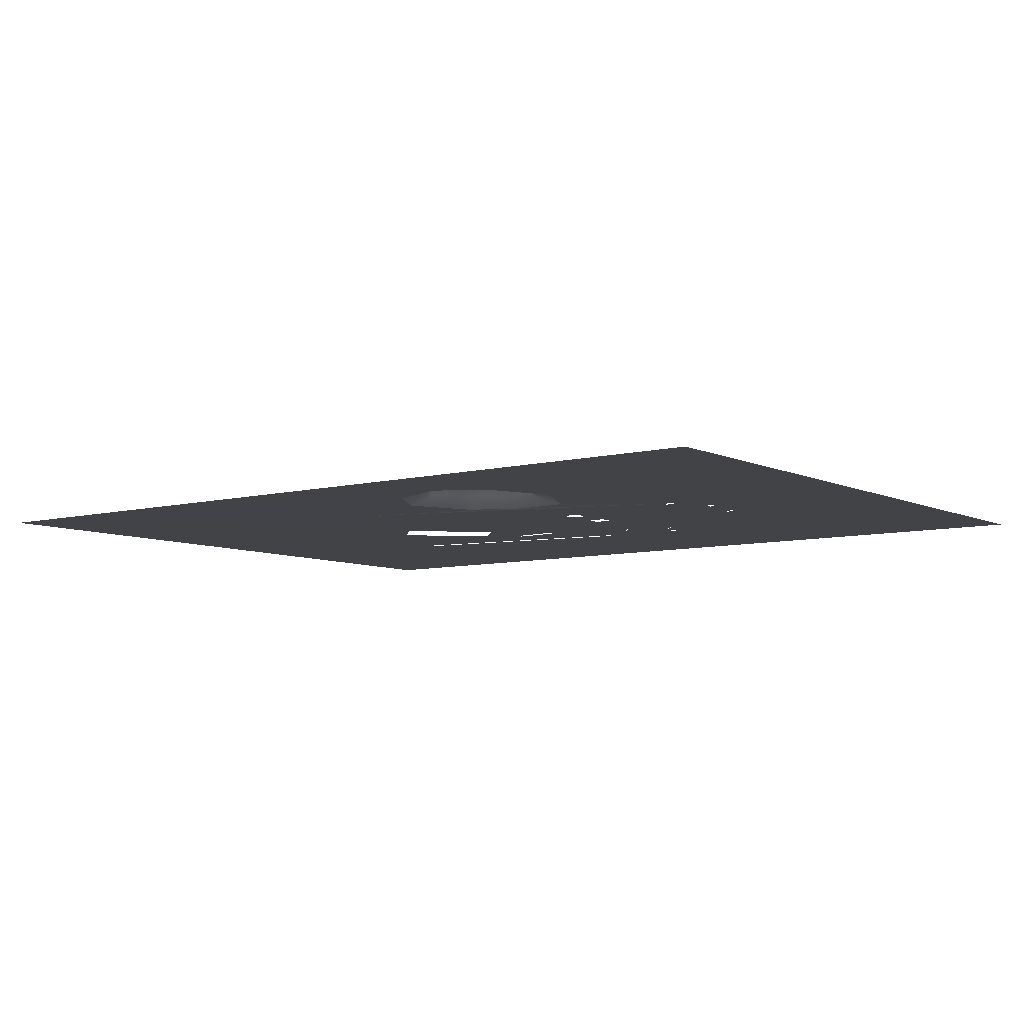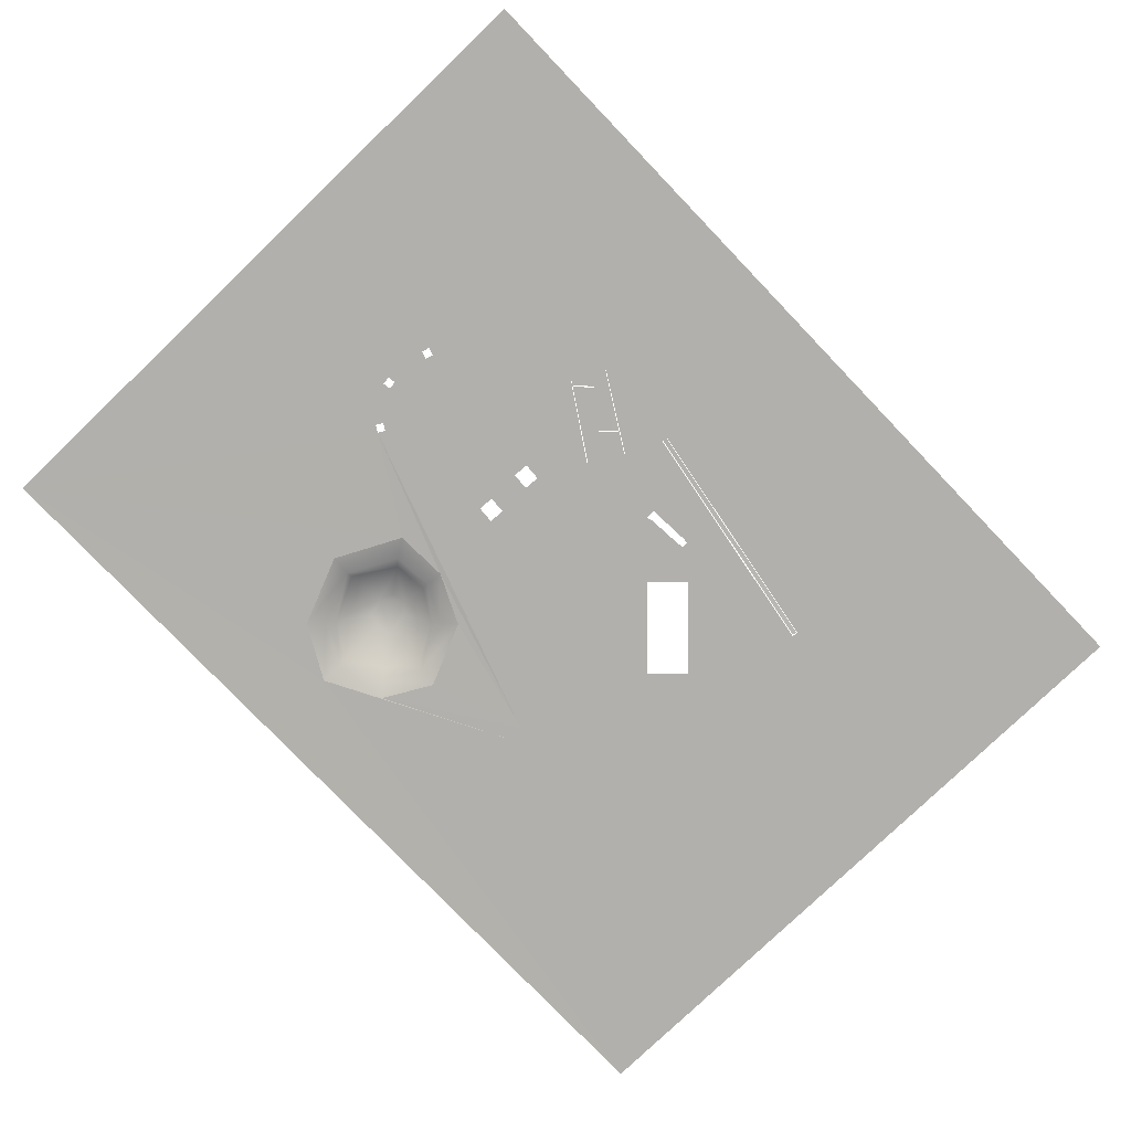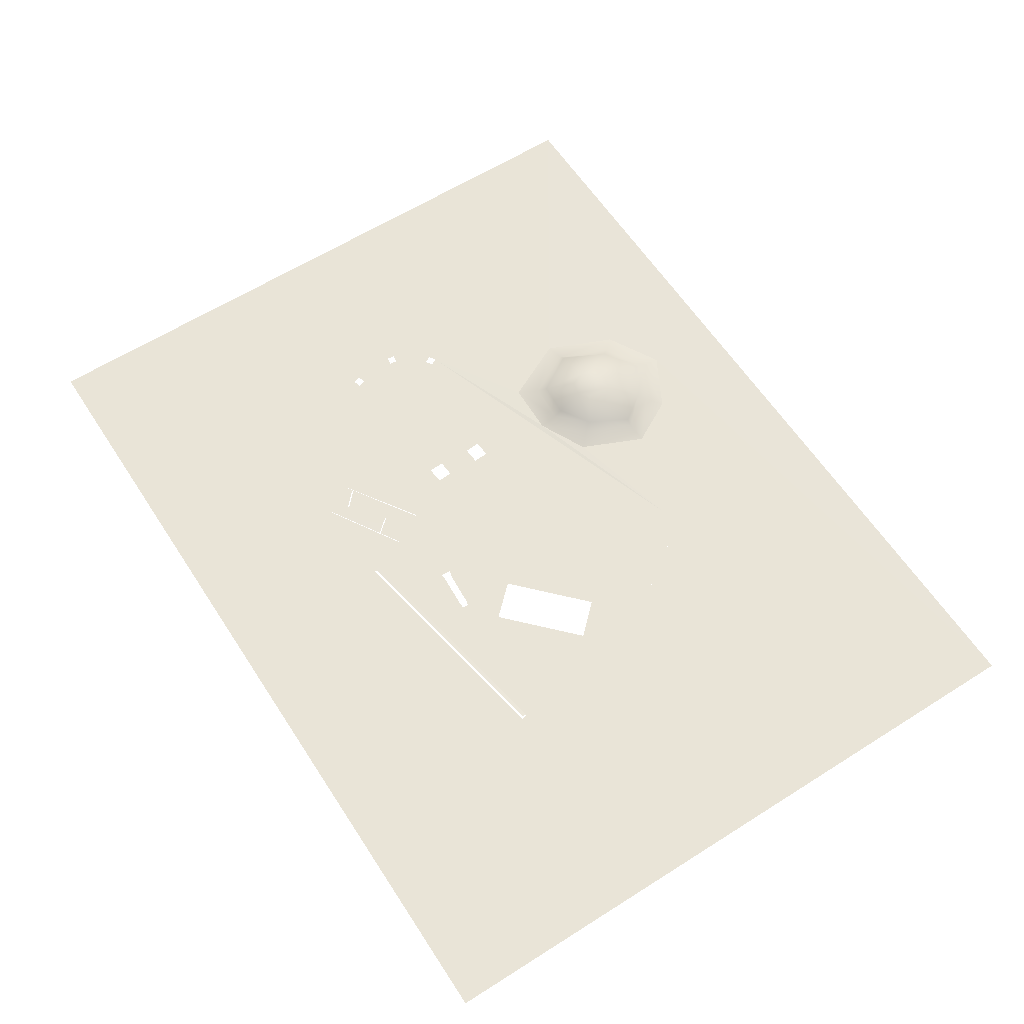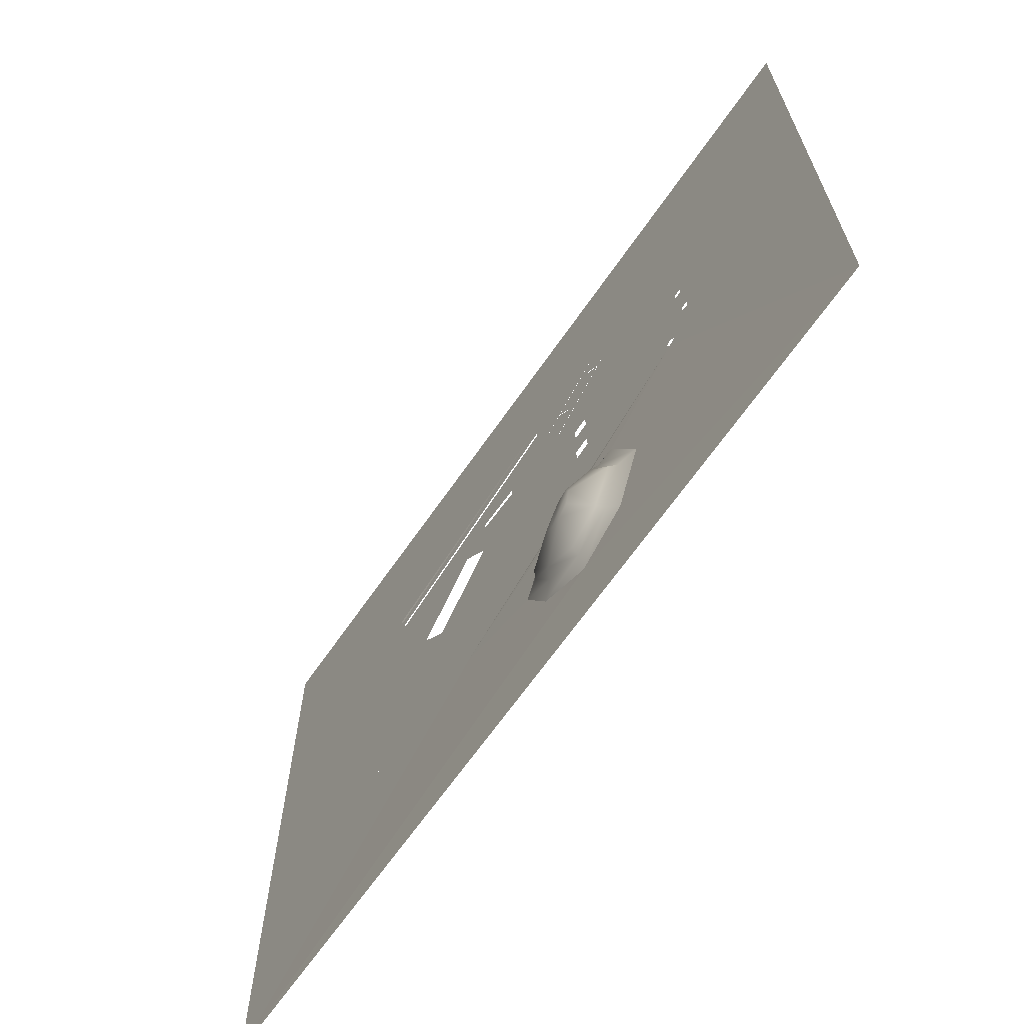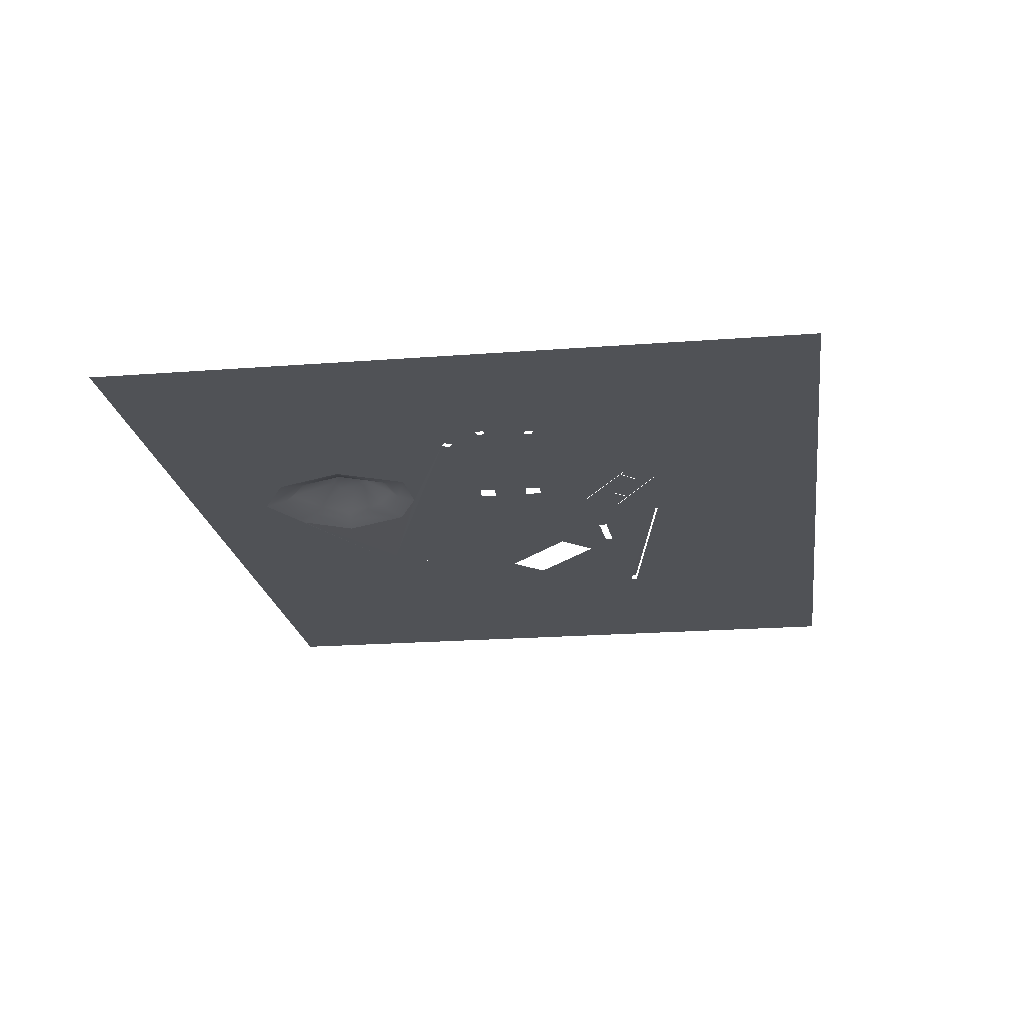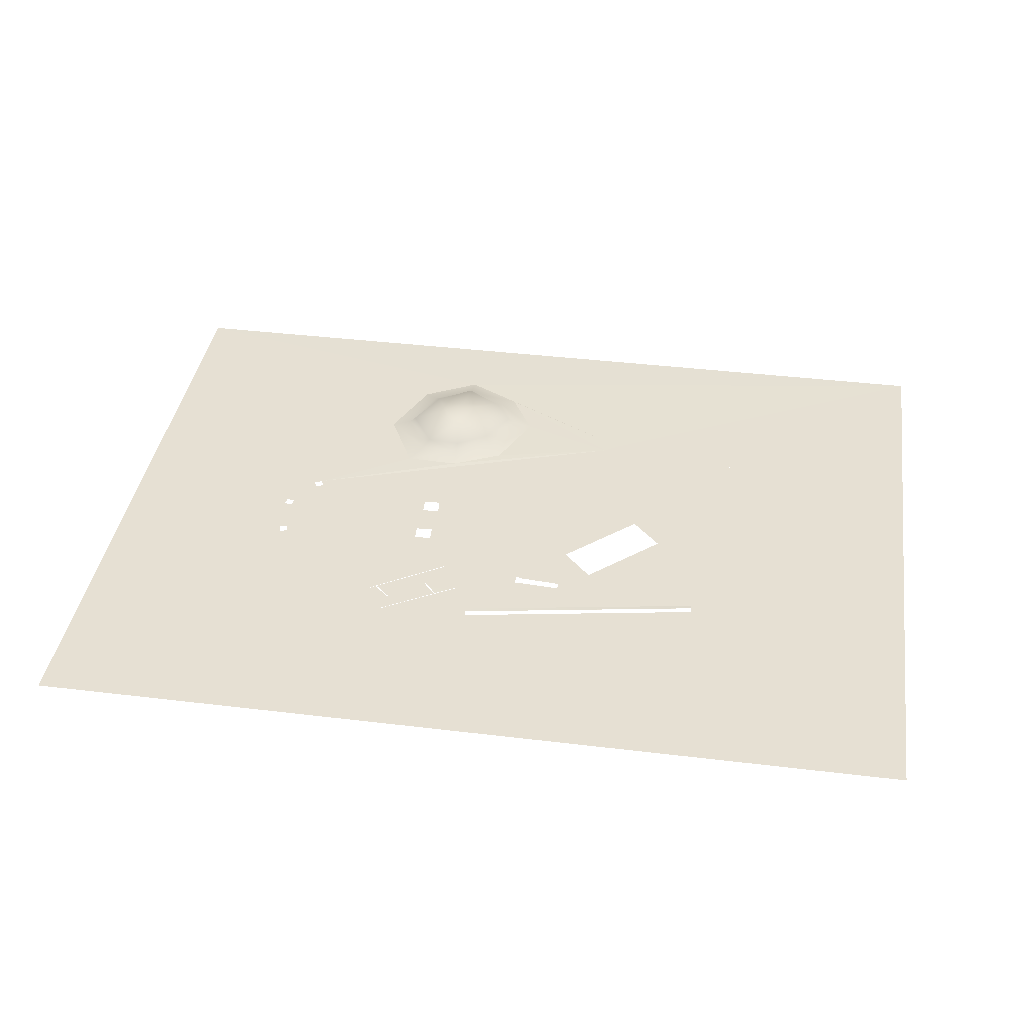
<metadata>
{"format":"obj","ext":"obj","renderer":"f3d","projection":"perspective","resolution":1024,"background":"white","views":[{"elev":-7.4,"azim":36.9,"up":"+Z"},{"elev":-78.8,"azim":133.8,"up":"+Z"},{"elev":60.8,"azim":-122.9,"up":"+Z"},{"elev":-66.0,"azim":55.3,"up":"+Y"},{"elev":-20.9,"azim":97.9,"up":"+Z"},{"elev":38.5,"azim":-171.3,"up":"+Z"}]}
</metadata>
<code>
v  -11.69 6.801 0.2392
v  1.943 9.171 0.2666
v  -11.73 7.045 0.2666
v  1.901 9.415 0.2666
v  -24.62 -19.4 0
v  -13.16 -7.946 0
v  -9.099 0.8284 0
v  -24.62 19.34 0
v  -13.14 -7.969 0
v  -13.14 -7.929 0
v  -11.68 6.753 0
v  -12.59 -8.767 0
v  -10.72 -6.27 0
v  -11.74 7.092 0
v  -5.097 4.582 0
v  -13.12 -7.953 0
v  -12.58 -8.79 0
v  -10.71 -6.293 0
v  -10.7 -6.254 0
v  1.893 9.462 0
v  -3.326 6.111 0
v  -12.57 -8.75 0
v  -7.43 -0.95 0
v  7.163 9.619 0
v  -3.349 5.734 0
v  -3.123 6.104 0
v  -10.16 -7.091 0
v  -8.477 -4.832 0
v  2.893 7.067 0
v  25.54 19.34 0
v  -3.152 5.717 0
v  -3.099 6.122 0
v  -12.55 -8.774 0
v  -10.68 -6.277 0
v  -8.454 -4.816 0
v  1.952 9.124 0
v  7.181 9.589 0
v  -3.119 5.688 0
v  -0.9521 5.995 0
v  -10.14 -7.114 0
v  -5.477 -9.197 0
v  -10.14 -7.075 0
v  -8.461 -4.855 0
v  -7.653 -4.265 0
v  8.161 7.818 0
v  -3.429 2.804 0
v  -0.8224 6.019 0
v  -5.494 -9.173 0
v  -7.637 -4.288 0
v  -7.63 -4.249 0
v  -0.6438 6.009 0
v  6.961 8.491 0
v  8.177 7.793 0
v  -1.005 5.54 0
v  -6.77 -7.312 0
v  -5.47 -9.157 0
v  -5.454 -9.181 0
v  -4.651 -8.628 0
v  -10.12 -7.098 0
v  -8.437 -4.839 0
v  5.391 -0.3413 0
v  -0.6693 5.463 0
v  6.91 8.437 0
v  7.849 7.661 0
v  14.63 3.08 0
v  -0.8627 5.48 0
v  -4.668 -8.604 0
v  -6.786 -7.289 0
v  -6.763 -7.273 0
v  -7.614 -4.272 0
v  4.926 6.904 0
v  7.798 7.607 0
v  13.81 -1.703 0
v  15.07 3.212 0
v  -0.8617 5.48 0
v  -6.747 -7.296 0
v  14.04 -2.096 0
v  13.65 -2.325 0
v  25.54 -19.4 0
v  -4.644 -8.588 -0
v  -4.628 -8.612 0
v  -5.963 -6.722 0
v  5.45 -1.229 0
v  5.391 2.462 0
v  4.169 7.763 -0.0019
v  3.973 5.15 0
v  13.42 -1.933 0
v  14.96 -0.0253 0
v  15.2 2.776 0
v  -5.923 -6.73 0
v  -5.946 -6.746 0
v  -5.939 -6.706 0
v  5.45 1.574 0
v  2.909 7.063 0
v  2.927 7.033 0
v  4.878 6.861 0
v  6.357 2.525 0
v  15.41 -0.0944 0
v  14.77 2.644 0
v  6.357 -0.2775 0
v  4.106 7.722 0
v  4.003 5.103 0
v  6.415 1.638 0
v  15.03 0.4247 0
v  15.48 0.3556 0
v  6.415 -1.165 0
v  5.441 -10.63 1.371
v  6.166 -10.42 1.452
v  6.456 -9.487 1.519
v  4.676 -10.42 1.298
v  7.426 -11.99 0.6519
v  5.445 -8.472 1.322
v  3.416 -11.99 0.6519
v  5.421 -13.29 0.6519
v  8.655 -9.487 0.6519
v  4.846 -9.019 1.285
v  6.166 -8.646 1.425
v  4.056 -9.605 1.177
v  5.421 -13.73 0.318
v  9.011 -9.487 0.318
v  7.217 -7.163 0.6519
v  3.487 -8.074 0.6519
v  2.245 -10.37 0.6519
v  7.781 -12.44 0.318
v  5.258 -6.994 0.6519
v  3.061 -12.44 0.318
v  1.889 -10.37 0.318
v  5.414 -14.96 0.0317
v  8.536 -13.24 0.0317
v  7.572 -6.72 0.318
v  5.258 -6.55 0.318
v  2.292 -13.24 0.0317
v  10.16 -9.343 0.0317
v  3.132 -7.63 0.318
v  0.787 -10.52 0.0317
v  8.311 -5.637 0.0317
v  5.237 -5.531 0.0317
v  2.385 -6.885 0.0317
g pCube8
f 1 2 3
f 3 2 4
f 5 6 7
f 8 5 7
f 6 5 9
f 6 10 7
f 8 7 11
f 9 5 12
f 10 13 7
f 14 8 11
f 15 11 7
f 9 12 16
f 12 5 17
f 13 10 18
f 13 19 7
f 20 8 14
f 21 11 15
f 12 22 16
f 10 16 18
f 7 19 23
f 24 8 20
f 25 21 15
f 26 11 21
f 27 16 22
f 18 16 27
f 19 28 23
f 24 20 29
f 30 8 24
f 15 31 25
f 32 11 26
f 33 27 22
f 18 27 34
f 34 28 19
f 28 35 23
f 20 36 29
f 37 30 24
f 15 38 31
f 39 11 32
f 40 27 33
f 40 33 41
f 27 42 34
f 28 34 43
f 35 44 23
f 36 11 29
f 45 30 37
f 46 38 15
f 47 11 39
f 41 48 40
f 43 34 42
f 44 35 49
f 44 50 23
f 29 11 51
f 52 45 37
f 53 30 45
f 54 38 46
f 51 11 47
f 48 55 40
f 56 57 58
f 59 43 42
f 35 60 49
f 50 61 23
f 62 29 51
f 63 52 37
f 64 45 52
f 65 30 53
f 66 54 46
f 48 56 55
f 40 55 59
f 67 56 58
f 68 43 59
f 60 69 49
f 70 61 50
f 61 46 23
f 46 29 62
f 71 63 37
f 64 72 45
f 73 65 53
f 74 30 65
f 75 66 46
f 55 56 76
f 55 68 59
f 77 78 79
f 80 81 78
f 56 67 76
f 43 68 60
f 68 69 60
f 69 82 49
f 83 61 70
f 84 46 61
f 75 46 62
f 46 84 29
f 85 71 37
f 72 63 71
f 45 72 86
f 87 73 53
f 73 88 65
f 89 30 74
f 73 77 79
f 90 80 78
f 91 76 67
f 82 69 91
f 49 82 70
f 70 92 83
f 84 61 93
f 29 84 94
f 95 85 37
f 96 72 71
f 86 72 96
f 97 87 53
f 88 73 98
f 65 88 99
f 79 30 89
f 98 73 79
f 78 87 90
f 90 91 80
f 80 91 67
f 69 76 91
f 82 92 70
f 90 83 92
f 61 100 93
f 94 84 95
f 95 101 85
f 86 96 95
f 97 53 102
f 103 87 97
f 88 104 99
f 79 89 105
f 105 98 79
f 87 106 90
f 106 83 90
f 93 100 103
f 95 84 86
f 95 96 101
f 102 84 97
f 100 87 103
f 89 99 104
f 105 89 104
f 106 87 100
f 86 84 102
f 107 108 109
f 110 107 109
f 111 108 107
f 109 108 111
f 110 109 112
f 107 110 113
f 107 114 111
f 111 115 109
f 110 112 116
f 109 117 112
f 113 114 107
f 113 110 118
f 111 114 119
f 120 115 111
f 109 115 121
f 110 116 118
f 122 116 112
f 121 117 109
f 112 117 121
f 119 114 113
f 118 123 113
f 119 124 111
f 111 124 120
f 121 115 120
f 118 116 122
f 112 125 122
f 121 125 112
f 113 126 119
f 122 123 118
f 113 123 127
f 124 119 128
f 120 124 129
f 120 130 121
f 122 125 131
f 131 125 121
f 127 126 113
f 119 126 132
f 127 123 122
f 128 129 124
f 132 128 119
f 129 133 120
f 130 120 133
f 121 130 131
f 131 134 122
f 126 127 135
f 135 132 126
f 122 134 127
f 133 136 130
f 131 130 136
f 134 131 137
f 138 135 127
f 127 134 138
f 136 137 131
f 137 138 134
f 129 128 79
f 78 137 136
f 133 129 79
f 79 78 136
f 79 136 133
f 56 22 5
f 5 79 128
f 137 78 80
f 56 5 128
f 138 137 80
f 56 128 132
f 135 138 80
f 80 56 132
f 132 135 80

</code>
